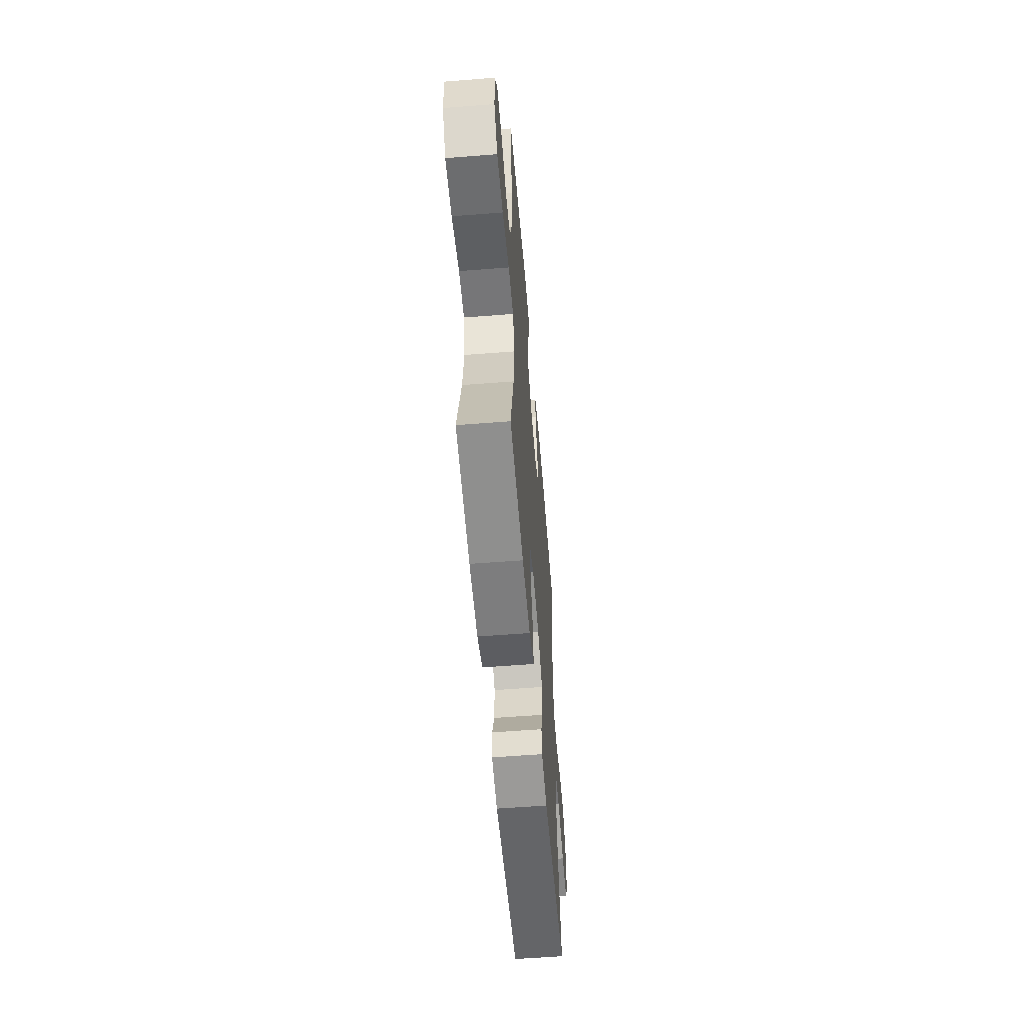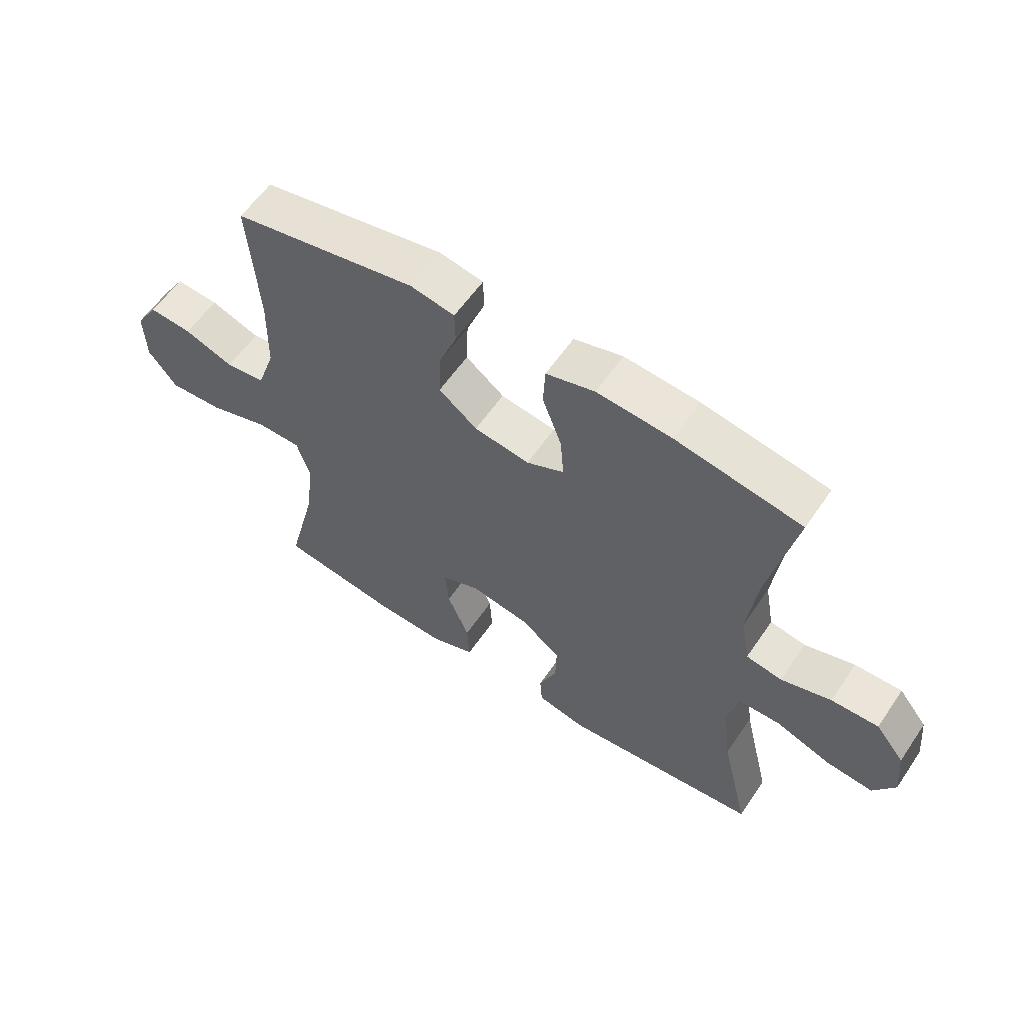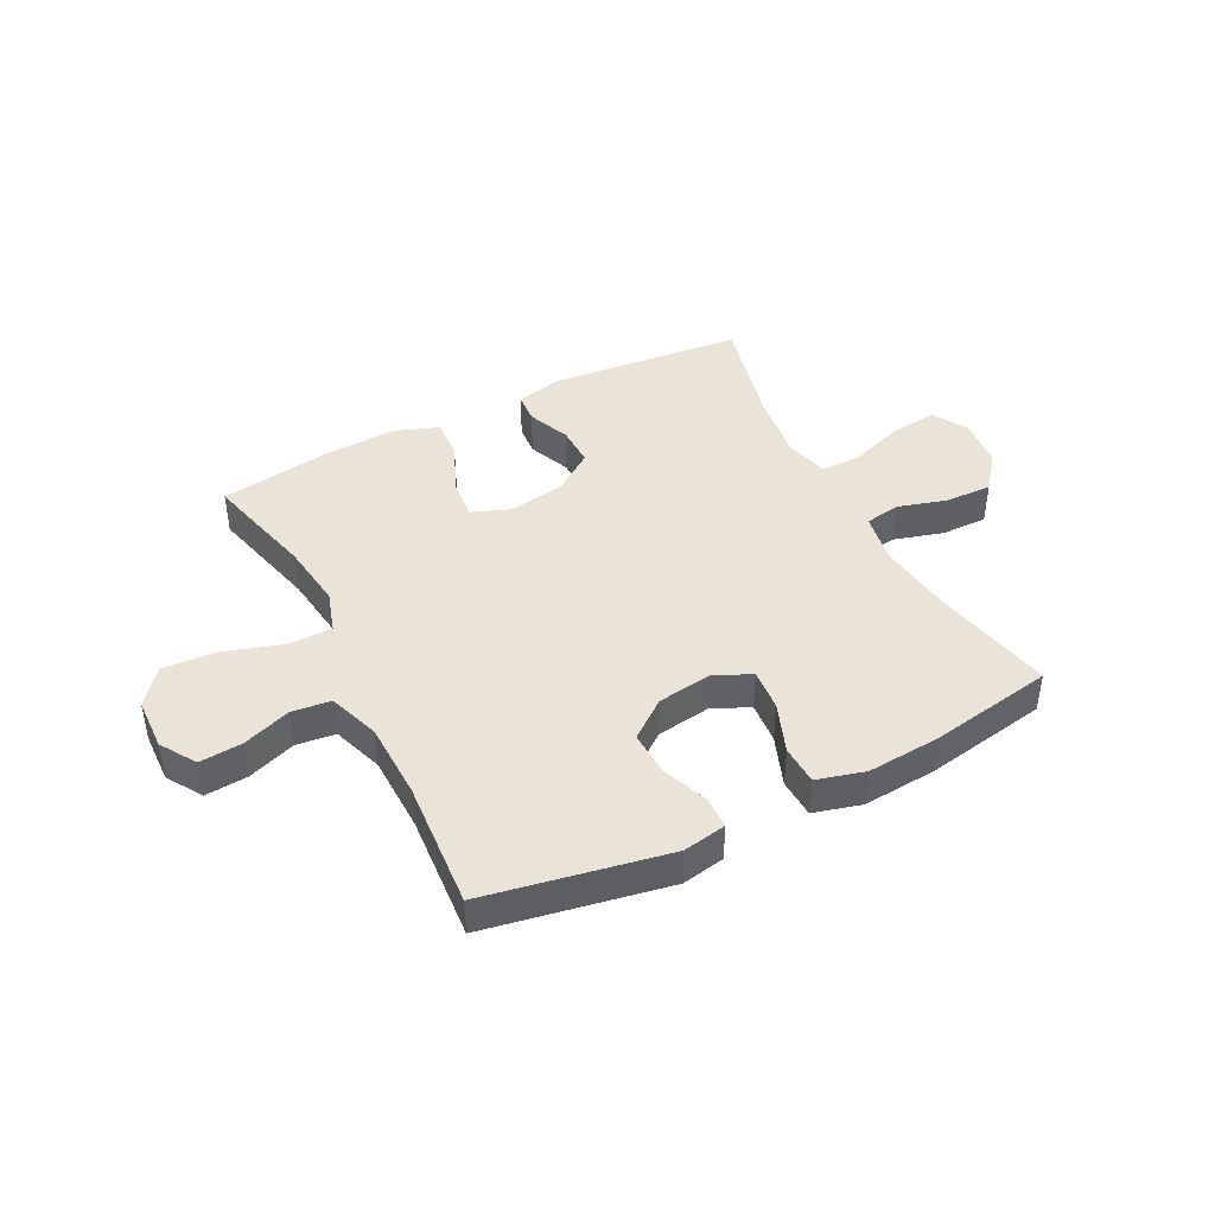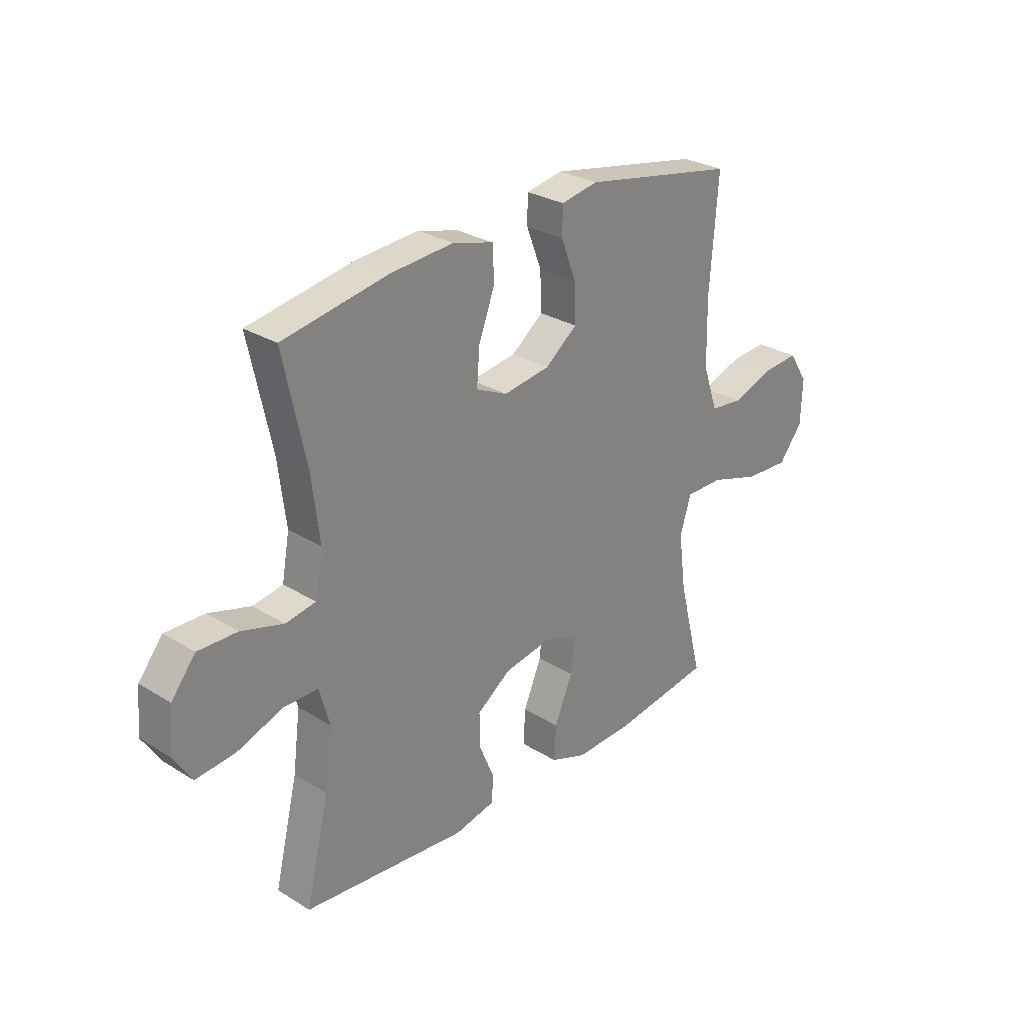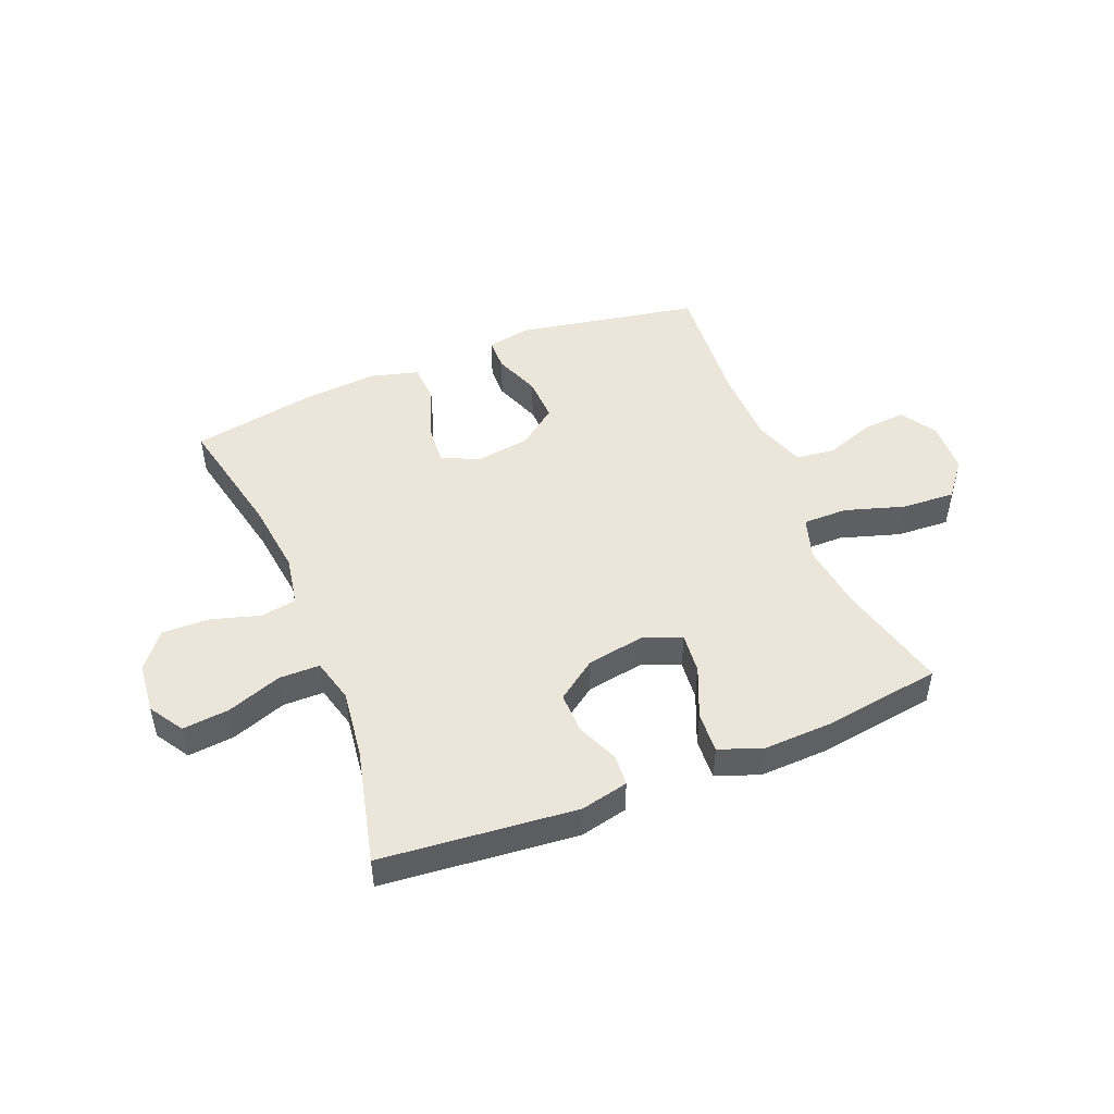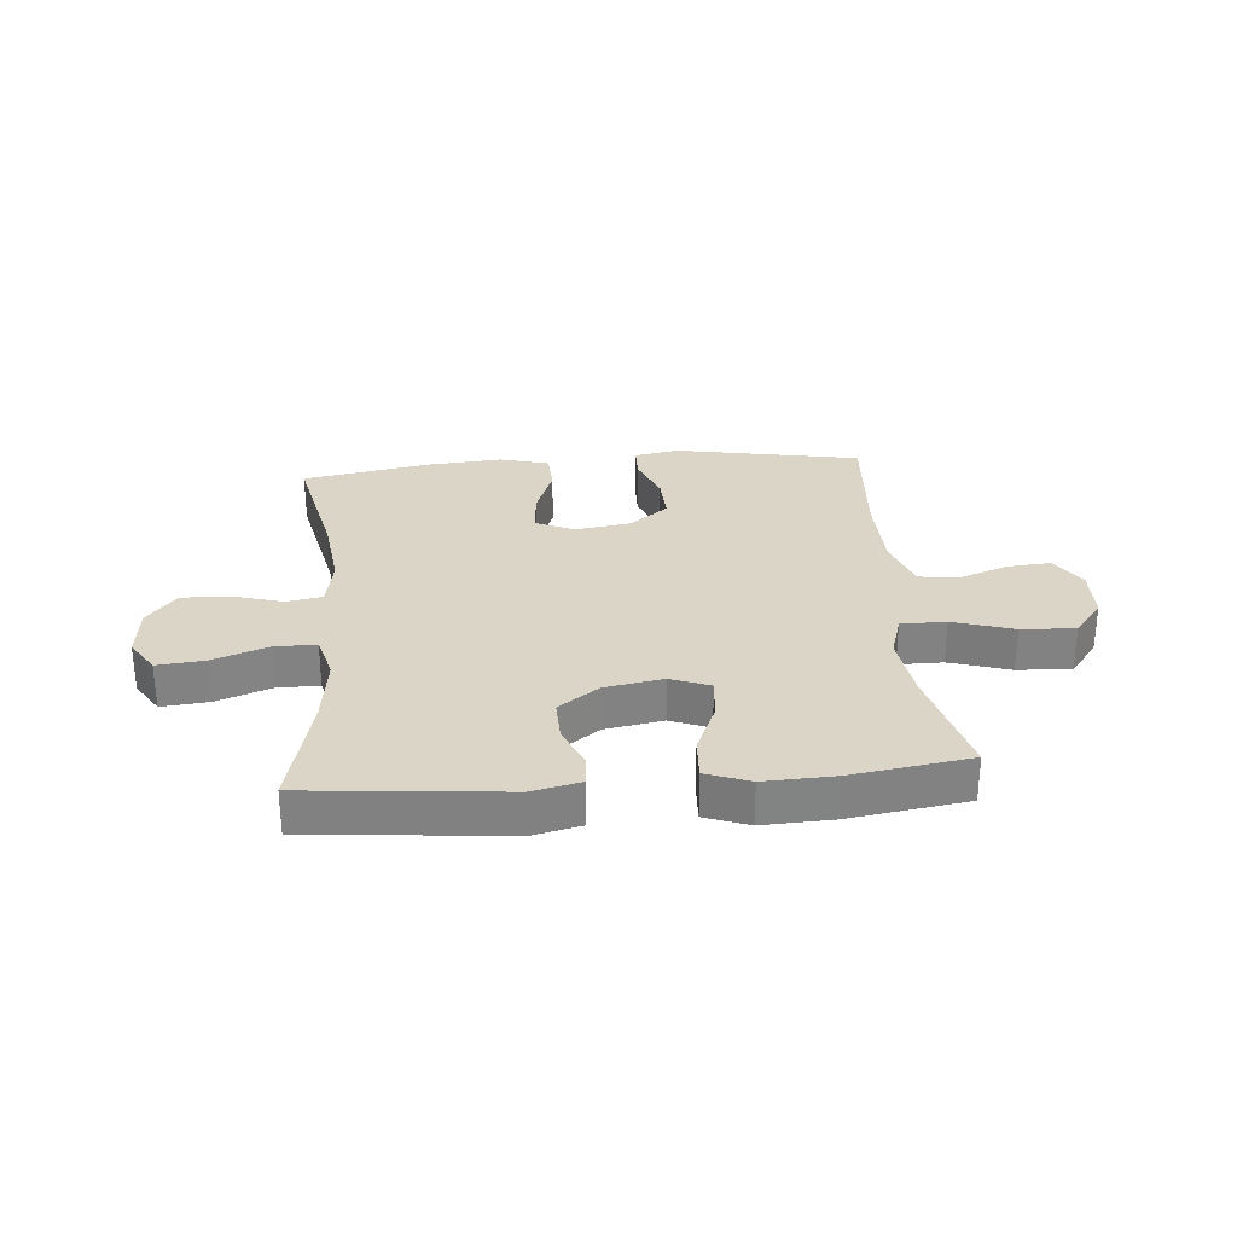
<metadata>
{"format":"obj","ext":"obj","renderer":"f3d","projection":"perspective","resolution":1024,"background":"white","views":[{"elev":-57.0,"azim":-85.3,"up":"+Z"},{"elev":58.6,"azim":34.0,"up":"+Z"},{"elev":43.1,"azim":-27.0,"up":"+Y"},{"elev":28.2,"azim":133.0,"up":"+Z"},{"elev":48.4,"azim":158.0,"up":"+Y"},{"elev":29.5,"azim":175.1,"up":"+Y"}]}
</metadata>
<code>
o path94_path94.001
v -0.4711 0.0375 0.2676
v -0.474 0.0375 0.1302
v -0.5056 0.0375 0.03896
v -0.5754 0.0375 0.0308
v -0.6624 0.0375 0.06173
v -0.7383 0.0375 0.06753
v -0.7785 0.0375 0.004599
v -0.7753 0.0375 -0.0883
v -0.7248 0.0375 -0.1518
v -0.6304 0.0375 -0.1465
v -0.5242 0.0375 -0.1134
v -0.4453 0.0375 -0.1133
v -0.4218 0.0375 -0.1885
v -0.4374 0.0375 -0.3067
v -0.4883 0.0375 -0.5055
v -0.2801 0.0375 -0.5363
v -0.1571 0.0375 -0.5408
v -0.08044 0.0375 -0.5126
v -0.0843 0.0375 -0.4399
v -0.1227 0.0375 -0.3491
v -0.1298 0.0375 -0.2763
v -0.06127 0.0375 -0.2498
v 0.04064 0.0375 -0.2671
v 0.1119 0.0375 -0.3183
v 0.1102 0.0375 -0.3911
v 0.07881 0.0375 -0.4656
v 0.08279 0.0375 -0.5201
v 0.1671 0.0375 -0.5391
v 0.5136 0.0375 -0.5055
v 0.4644 0.0375 -0.3007
v 0.4488 0.0375 -0.1788
v 0.4696 0.0375 -0.1009
v 0.5422 0.0375 -0.1004
v 0.639 0.0375 -0.1349
v 0.7218 0.0375 -0.1429
v 0.7598 0.0375 -0.08278
v 0.7509 0.0375 0.007654
v 0.7003 0.0375 0.07084
v 0.6175 0.0375 0.06893
v 0.529 0.0375 0.04303
v 0.4658 0.0375 0.054
v 0.4498 0.0375 0.1435
v 0.4662 0.0375 0.2763
v 0.5136 0.0375 0.4962
v 0.2924 0.0375 0.5354
v 0.1602 0.0375 0.5456
v 0.07451 0.0375 0.5223
v 0.07113 0.0375 0.4523
v 0.1051 0.0375 0.3619
v 0.1111 0.0375 0.2871
v 0.04514 0.0375 0.2567
v -0.05251 0.0375 0.271
v -0.1203 0.0375 0.3229
v -0.1174 0.0375 0.4021
v -0.08536 0.0375 0.4844
v -0.08651 0.0375 0.5423
v -0.1641 0.0375 0.5565
v -0.4883 0.0375 0.4962
v -0.4711 -0.0375 0.2676
v -0.474 -0.0375 0.1302
v -0.5056 -0.0375 0.03896
v -0.5754 -0.0375 0.0308
v -0.6624 -0.0375 0.06173
v -0.7383 -0.0375 0.06753
v -0.7785 -0.0375 0.004599
v -0.7753 -0.0375 -0.0883
v -0.7248 -0.0375 -0.1518
v -0.6304 -0.0375 -0.1465
v -0.5242 -0.0375 -0.1134
v -0.4453 -0.0375 -0.1133
v -0.4218 -0.0375 -0.1885
v -0.4374 -0.0375 -0.3067
v -0.4883 -0.0375 -0.5055
v -0.2801 -0.0375 -0.5363
v -0.1571 -0.0375 -0.5408
v -0.08044 -0.0375 -0.5126
v -0.0843 -0.0375 -0.4399
v -0.1227 -0.0375 -0.3491
v -0.1298 -0.0375 -0.2763
v -0.06127 -0.0375 -0.2498
v 0.04064 -0.0375 -0.2671
v 0.1119 -0.0375 -0.3183
v 0.1102 -0.0375 -0.3911
v 0.07881 -0.0375 -0.4656
v 0.08279 -0.0375 -0.5201
v 0.1671 -0.0375 -0.5391
v 0.5136 -0.0375 -0.5055
v 0.4644 -0.0375 -0.3007
v 0.4488 -0.0375 -0.1788
v 0.4696 -0.0375 -0.1009
v 0.5422 -0.0375 -0.1004
v 0.639 -0.0375 -0.1349
v 0.7218 -0.0375 -0.1429
v 0.7598 -0.0375 -0.08278
v 0.7509 -0.0375 0.007654
v 0.7003 -0.0375 0.07084
v 0.6175 -0.0375 0.06893
v 0.529 -0.0375 0.04303
v 0.4658 -0.0375 0.054
v 0.4498 -0.0375 0.1435
v 0.4662 -0.0375 0.2763
v 0.5136 -0.0375 0.4962
v 0.2924 -0.0375 0.5354
v 0.1602 -0.0375 0.5456
v 0.07451 -0.0375 0.5223
v 0.07113 -0.0375 0.4523
v 0.1051 -0.0375 0.3619
v 0.1111 -0.0375 0.2871
v 0.04514 -0.0375 0.2567
v -0.05251 -0.0375 0.271
v -0.1203 -0.0375 0.3229
v -0.1174 -0.0375 0.4021
v -0.08536 -0.0375 0.4844
v -0.08651 -0.0375 0.5423
v -0.1641 -0.0375 0.5565
v -0.4883 -0.0375 0.4962
v -0.2801 0.0375 -0.5363
v -0.1571 0.0375 -0.5408
v -0.08044 0.0375 -0.5126
v -0.08044 0.0375 -0.5126
v 0.08279 0.0375 -0.5201
v 0.08279 0.0375 -0.5201
v 0.1671 0.0375 -0.5391
v -0.4883 0.0375 -0.5055
v -0.4883 0.0375 -0.5055
v 0.07881 0.0375 -0.4656
v -0.0843 0.0375 -0.4399
v 0.5136 0.0375 -0.5055
v 0.5136 0.0375 -0.5055
v 0.1102 0.0375 -0.3911
v -0.1227 0.0375 -0.3491
v -0.4374 0.0375 -0.3067
v 0.4644 0.0375 -0.3007
v 0.1119 0.0375 -0.3183
v -0.1298 0.0375 -0.2763
v -0.1298 0.0375 -0.2763
v 0.04064 0.0375 -0.2671
v -0.4218 0.0375 -0.1885
v 0.4488 0.0375 -0.1788
v -0.06127 0.0375 -0.2498
v -0.4453 0.0375 -0.1133
v -0.4453 0.0375 -0.1133
v 0.4696 0.0375 -0.1009
v 0.4696 0.0375 -0.1009
v -0.7753 0.0375 -0.0883
v -0.7248 0.0375 -0.1518
v -0.6304 0.0375 -0.1465
v -0.5242 0.0375 -0.1134
v 0.639 0.0375 -0.1349
v 0.7218 0.0375 -0.1429
v 0.7218 0.0375 -0.1429
v 0.7598 0.0375 -0.08278
v 0.5422 0.0375 -0.1004
v -0.7785 0.0375 0.004599
v 0.7509 0.0375 0.007654
v -0.7383 0.0375 0.06753
v -0.7383 0.0375 0.06753
v 0.7003 0.0375 0.07084
v -0.6624 0.0375 0.06173
v -0.5754 0.0375 0.0308
v -0.5056 0.0375 0.03896
v -0.5056 0.0375 0.03896
v -0.474 0.0375 0.1302
v 0.529 0.0375 0.04303
v 0.4658 0.0375 0.054
v 0.4658 0.0375 0.054
v 0.6175 0.0375 0.06893
v 0.4498 0.0375 0.1435
v -0.4711 0.0375 0.2676
v 0.4662 0.0375 0.2763
v 0.04514 0.0375 0.2567
v -0.05251 0.0375 0.271
v 0.1111 0.0375 0.2871
v 0.1111 0.0375 0.2871
v -0.1203 0.0375 0.3229
v 0.1051 0.0375 0.3619
v -0.1174 0.0375 0.4021
v 0.07113 0.0375 0.4523
v -0.08536 0.0375 0.4844
v 0.07451 0.0375 0.5223
v 0.07451 0.0375 0.5223
v -0.4883 0.0375 0.4962
v -0.4883 0.0375 0.4962
v 0.5136 0.0375 0.4962
v 0.5136 0.0375 0.4962
v -0.08651 0.0375 0.5423
v -0.08651 0.0375 0.5423
v 0.2924 0.0375 0.5354
v 0.1602 0.0375 0.5456
v -0.1641 0.0375 0.5565
v -0.2801 -0.0375 -0.5363
v -0.1571 -0.0375 -0.5408
v -0.08044 -0.0375 -0.5126
v -0.08044 -0.0375 -0.5126
v 0.08279 -0.0375 -0.5201
v 0.08279 -0.0375 -0.5201
v 0.1671 -0.0375 -0.5391
v -0.4883 -0.0375 -0.5055
v -0.4883 -0.0375 -0.5055
v 0.07881 -0.0375 -0.4656
v -0.0843 -0.0375 -0.4399
v 0.5136 -0.0375 -0.5055
v 0.5136 -0.0375 -0.5055
v 0.1102 -0.0375 -0.3911
v -0.1227 -0.0375 -0.3491
v -0.4374 -0.0375 -0.3067
v 0.4644 -0.0375 -0.3007
v 0.1119 -0.0375 -0.3183
v -0.1298 -0.0375 -0.2763
v -0.1298 -0.0375 -0.2763
v 0.04064 -0.0375 -0.2671
v -0.4218 -0.0375 -0.1885
v 0.4488 -0.0375 -0.1788
v -0.06127 -0.0375 -0.2498
v -0.4453 -0.0375 -0.1133
v -0.4453 -0.0375 -0.1133
v 0.4696 -0.0375 -0.1009
v 0.4696 -0.0375 -0.1009
v -0.7753 -0.0375 -0.0883
v -0.7248 -0.0375 -0.1518
v -0.6304 -0.0375 -0.1465
v -0.5242 -0.0375 -0.1134
v 0.639 -0.0375 -0.1349
v 0.7218 -0.0375 -0.1429
v 0.7218 -0.0375 -0.1429
v 0.7598 -0.0375 -0.08278
v 0.5422 -0.0375 -0.1004
v -0.7785 -0.0375 0.004599
v 0.7509 -0.0375 0.007654
v -0.7383 -0.0375 0.06753
v -0.7383 -0.0375 0.06753
v 0.7003 -0.0375 0.07084
v -0.6624 -0.0375 0.06173
v -0.5754 -0.0375 0.0308
v -0.5056 -0.0375 0.03896
v -0.5056 -0.0375 0.03896
v -0.474 -0.0375 0.1302
v 0.529 -0.0375 0.04303
v 0.4658 -0.0375 0.054
v 0.4658 -0.0375 0.054
v 0.6175 -0.0375 0.06893
v 0.4498 -0.0375 0.1435
v -0.4711 -0.0375 0.2676
v 0.4662 -0.0375 0.2763
v 0.04514 -0.0375 0.2567
v -0.05251 -0.0375 0.271
v 0.1111 -0.0375 0.2871
v 0.1111 -0.0375 0.2871
v -0.1203 -0.0375 0.3229
v 0.1051 -0.0375 0.3619
v -0.1174 -0.0375 0.4021
v 0.07113 -0.0375 0.4523
v -0.08536 -0.0375 0.4844
v 0.07451 -0.0375 0.5223
v 0.07451 -0.0375 0.5223
v -0.4883 -0.0375 0.4962
v -0.4883 -0.0375 0.4962
v 0.5136 -0.0375 0.4962
v 0.5136 -0.0375 0.4962
v -0.08651 -0.0375 0.5423
v -0.08651 -0.0375 0.5423
v 0.2924 -0.0375 0.5354
v 0.1602 -0.0375 0.5456
v -0.1641 -0.0375 0.5565
f 235 215 237
f 249 237 246
f 197 200 195
f 201 192 193
f 209 206 205
f 262 250 244
f 246 214 245
f 241 223 229
f 250 263 252
f 207 208 204
f 250 247 244
f 221 233 219
f 217 211 213
f 215 212 209
f 241 229 232
f 245 239 247
f 227 223 241
f 238 227 241
f 238 217 227
f 254 252 263
f 244 247 242
f 239 217 238
f 260 264 253
f 233 221 234
f 206 209 212
f 239 211 217
f 245 211 239
f 213 208 207
f 243 251 256
f 191 205 206
f 214 215 209
f 191 206 198
f 205 192 201
f 220 221 219
f 222 234 221
f 207 204 197
f 249 251 243
f 228 219 233
f 263 250 262
f 237 249 243
f 230 228 233
f 208 213 211
f 207 197 202
f 234 222 235
f 229 223 226
f 256 251 264
f 253 264 251
f 246 215 214
f 245 214 211
f 204 200 197
f 192 205 191
f 237 215 246
f 242 247 239
f 235 222 215
f 262 244 258
f 226 223 224
f 16 17 75 74
f 17 120 194 75
f 122 28 86 196
f 125 16 74 199
f 26 27 85 84
f 18 19 77 76
f 28 129 203 86
f 25 26 84 83
f 19 20 78 77
f 14 15 73 72
f 29 30 88 87
f 24 25 83 82
f 20 136 210 78
f 23 24 82 81
f 13 14 72 71
f 30 31 89 88
f 21 22 80 79
f 22 23 81 80
f 142 13 71 216
f 31 144 218 89
f 8 9 67 66
f 9 10 68 67
f 10 11 69 68
f 34 151 225 92
f 35 36 94 93
f 33 34 92 91
f 11 12 70 69
f 32 33 91 90
f 7 8 66 65
f 36 37 95 94
f 157 7 65 231
f 37 38 96 95
f 5 6 64 63
f 4 5 63 62
f 162 4 62 236
f 2 3 61 60
f 40 166 240 98
f 39 40 98 97
f 38 39 97 96
f 41 42 100 99
f 1 2 60 59
f 42 43 101 100
f 51 52 110 109
f 174 51 109 248
f 52 53 111 110
f 49 50 108 107
f 53 54 112 111
f 48 49 107 106
f 54 55 113 112
f 181 48 106 255
f 183 1 59 257
f 43 185 259 101
f 55 187 261 113
f 44 45 103 102
f 46 47 105 104
f 45 46 104 103
f 57 58 116 115
f 56 57 115 114
f 161 163 141
f 175 172 163
f 123 121 126
f 127 119 118
f 135 131 132
f 188 170 176
f 172 171 140
f 167 155 149
f 176 178 189
f 133 130 134
f 176 170 173
f 147 145 159
f 143 139 137
f 141 135 138
f 167 158 155
f 171 173 165
f 153 167 149
f 164 167 153
f 164 153 143
f 180 189 178
f 170 168 173
f 165 164 143
f 186 179 190
f 159 160 147
f 132 138 135
f 165 143 137
f 171 165 137
f 139 133 134
f 169 182 177
f 117 132 131
f 140 135 141
f 117 124 132
f 131 127 118
f 146 145 147
f 148 147 160
f 133 123 130
f 175 169 177
f 154 159 145
f 189 188 176
f 163 169 175
f 156 159 154
f 134 137 139
f 133 128 123
f 160 161 148
f 155 152 149
f 182 190 177
f 179 177 190
f 172 140 141
f 171 137 140
f 130 123 126
f 118 117 131
f 163 172 141
f 168 165 173
f 161 141 148
f 188 184 170
f 152 150 149

</code>
